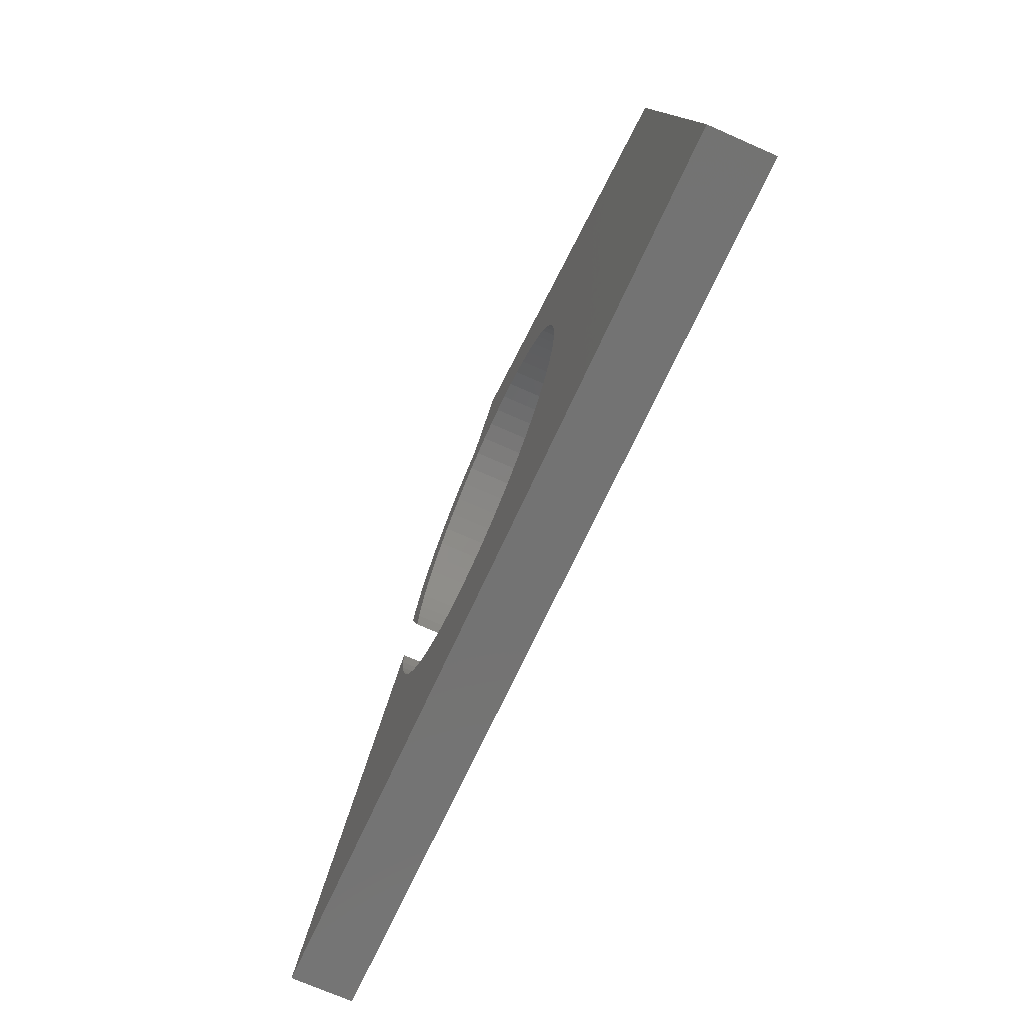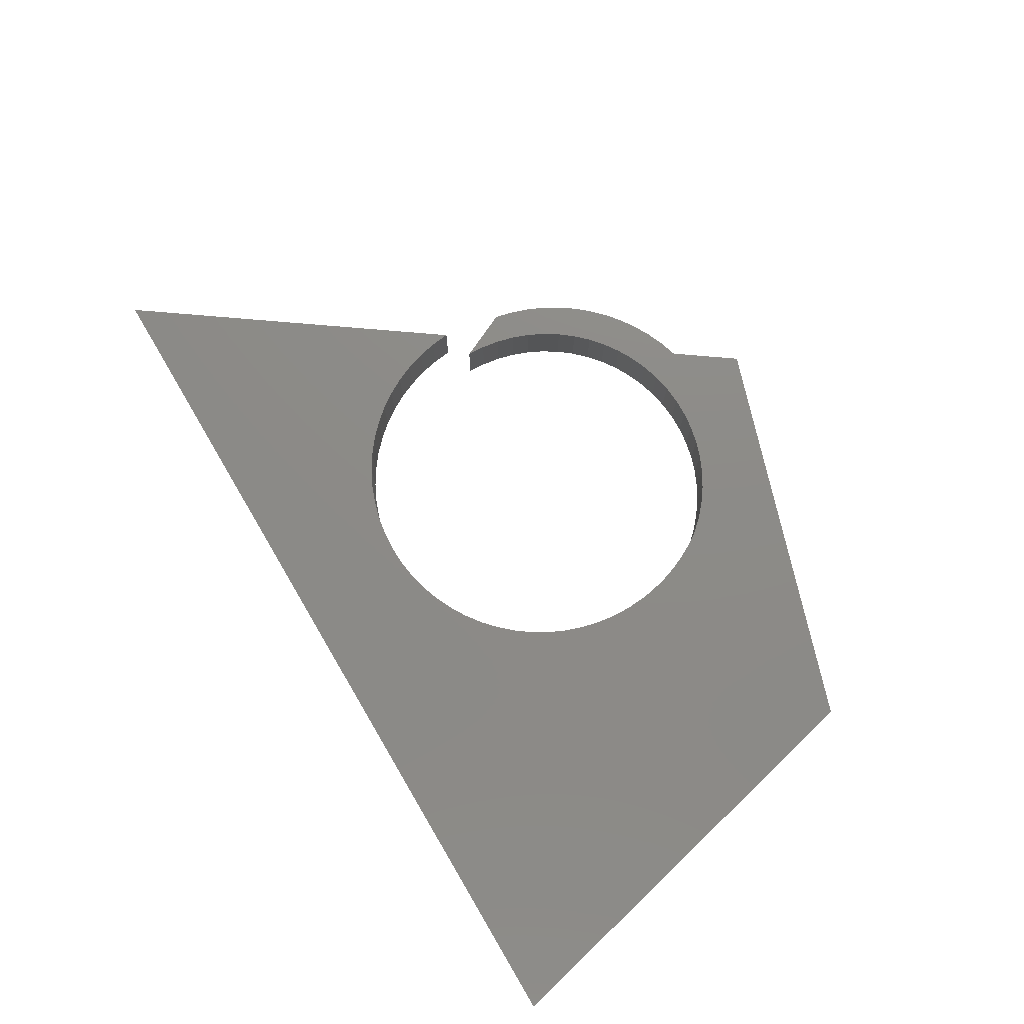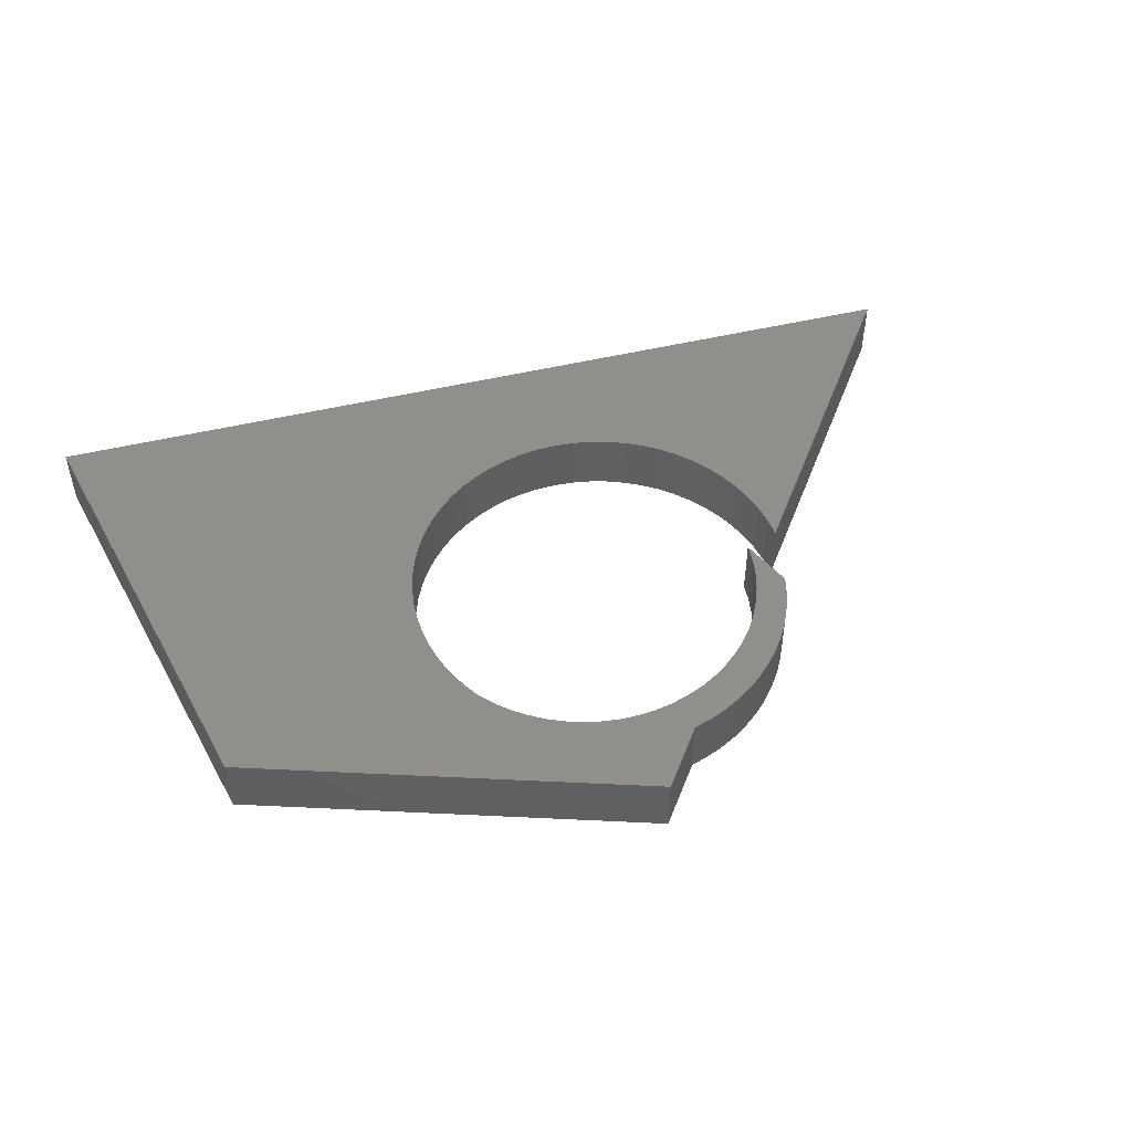
<metadata>
{"format":"stl","ext":"stl","renderer":"f3d","projection":"perspective","resolution":1024,"background":"white","views":[{"elev":-71.7,"azim":66.2,"up":"+Y"},{"elev":76.2,"azim":52.9,"up":"+Z"},{"elev":49.6,"azim":158.6,"up":"+Z"}]}
</metadata>
<code>
# stl→obj: 306 verts, 608 faces
v -0.5563 -0.07479 -0.01587
v -0.5563 -0.03608 -0.01587
v -0.5563 -0.03608 0.03175
v -0.5563 -0.07479 0.03175
v -0.5526 -0.1133 -0.01587
v -0.5526 -0.1133 0.03175
v -0.545 -0.1513 -0.01587
v -0.545 -0.1513 0.03175
v -0.5336 -0.1883 -0.01587
v -0.5336 -0.1883 0.03175
v -0.5187 -0.224 -0.01587
v -0.5187 -0.224 0.03175
v -0.5002 -0.258 -0.01587
v -0.5002 -0.258 0.03175
v -0.4785 -0.29 -0.01587
v -0.4785 -0.29 0.03175
v -0.4536 -0.3197 -0.01587
v -0.4536 -0.3197 0.03175
v -0.426 -0.3468 -0.01587
v -0.426 -0.3468 0.03175
v -0.3957 -0.371 -0.01587
v -0.3957 -0.371 0.03175
v -0.3633 -0.392 -0.01587
v -0.3633 -0.392 0.03175
v -0.3288 -0.4097 -0.01587
v -0.3288 -0.4097 0.03175
v -0.2928 -0.4239 -0.01587
v -0.2928 -0.4239 0.03175
v -0.2556 -0.4344 -0.01587
v -0.2556 -0.4344 0.03175
v -0.2175 -0.4412 -0.01587
v -0.2175 -0.4412 0.03175
v -0.1789 -0.4441 -0.01587
v -0.1789 -0.4441 0.03175
v -0.1402 -0.4432 0.03175
v -0.1402 -0.4432 -0.01587
v -0.1018 -0.4384 -0.01587
v -0.1018 -0.4384 0.03175
v -0.06402 -0.4299 -0.01587
v -0.06402 -0.4299 0.03175
v -0.02732 -0.4176 0.03175
v -0.02732 -0.4176 -0.01587
v 0.007973 -0.4017 -0.01587
v 0.007973 -0.4017 0.03175
v 0.04151 -0.3823 0.03175
v 0.04151 -0.3823 -0.01587
v 0.07295 -0.3598 -0.01587
v 0.07295 -0.3598 0.03175
v 0.102 -0.3342 0.03175
v 0.102 -0.3342 -0.01587
v 0.1283 -0.3058 0.03175
v 0.1283 -0.3058 -0.01587
v 0.1517 -0.275 -0.01587
v 0.1517 -0.275 0.03175
v 0.1719 -0.2419 -0.01587
v 0.1719 -0.2419 0.03175
v 0.1887 -0.2071 0.03175
v 0.1887 -0.2071 -0.01587
v 0.202 -0.1707 -0.01587
v 0.202 -0.1707 0.03175
v 0.2115 -0.1332 0.03175
v 0.2115 -0.1332 -0.01587
v 0.2173 -0.09492 -0.01587
v 0.2173 -0.09492 0.03175
v 0.2192 -0.05626 0.03175
v 0.2192 -0.05626 -0.01587
v -1.051 -0.5854 -0.01587
v -1.051 -0.5854 0.03175
v 0.2178 -0.02342 -0.01587
v 0.2178 -0.02342 0.03175
v 0.2137 0.009195 -0.01587
v 0.2137 0.009195 0.03175
v 0.2067 0.04133 -0.01587
v 0.2067 0.04133 0.03175
v 0.1971 0.07277 -0.01587
v 0.1971 0.07277 0.03175
v 0.1849 0.1033 -0.01587
v 0.1849 0.1033 0.03175
v 0.1701 0.1327 -0.01587
v 0.1701 0.1327 0.03175
v -0.5563 -0.03608 -0.09524
v -0.5563 -0.07479 -0.09524
v -0.5526 -0.1133 -0.09524
v -0.545 -0.1513 -0.09524
v -0.5336 -0.1883 -0.09524
v -0.5187 -0.224 -0.09524
v -0.5002 -0.258 -0.09524
v -0.4785 -0.29 -0.09524
v -0.4536 -0.3197 -0.09524
v -0.426 -0.3468 -0.09524
v -0.3957 -0.371 -0.09524
v -0.3633 -0.392 -0.09524
v -0.3288 -0.4097 -0.09524
v -0.2928 -0.4239 -0.09524
v -0.2556 -0.4344 -0.09524
v -0.2175 -0.4412 -0.09524
v -0.1789 -0.4441 -0.09524
v -0.1402 -0.4432 -0.09524
v -0.1018 -0.4384 -0.09524
v -0.06402 -0.4299 -0.09524
v -0.02732 -0.4176 -0.09524
v 0.007973 -0.4017 -0.09524
v 0.04151 -0.3823 -0.09524
v 0.07295 -0.3598 -0.09524
v 0.102 -0.3342 -0.09524
v 0.1283 -0.3058 -0.09524
v 0.1517 -0.275 -0.09524
v 0.1719 -0.2419 -0.09524
v 0.1887 -0.2071 -0.09524
v 0.202 -0.1707 -0.09524
v 0.2115 -0.1332 -0.09524
v 0.2173 -0.09492 -0.09524
v 0.2192 -0.05626 -0.09524
v 0.7836 -0.797 0.03175
v 0.2192 0.01429 0.03175
v 0.211 0.04542 0.03175
v 0.2 0.07569 0.03175
v 0.1864 0.1048 0.03175
v 0.2545 0.04956 0.03175
v -0.09824 0.4728 0.03175
v -0.1974 0.3626 0.03175
v -0.1598 0.3665 0.03175
v -0.1219 0.3667 0.03175
v -0.08425 0.3634 0.03175
v -0.04704 0.3566 0.03175
v -0.01064 0.3463 0.03175
v 0.02463 0.3326 0.03175
v 0.05845 0.3156 0.03175
v 0.09053 0.2956 0.03175
v 0.6778 0.1201 0.03175
v 0.1206 0.2726 0.03175
v 0.1483 0.2469 0.03175
v 0.1735 0.2187 0.03175
v 0.196 0.1882 0.03175
v 0.2155 0.1558 0.03175
v 0.2318 0.1216 0.03175
v 0.2448 0.08614 0.03175
v 0.7836 -0.797 -0.01587
v -1.051 -0.5854 -0.09524
v 0.1487 0.1624 -0.01587
v 0.1487 0.1624 0.03175
v 0.1244 0.1897 -0.01587
v 0.1244 0.1897 0.03175
v 0.09744 0.2144 -0.01587
v 0.09744 0.2144 0.03175
v 0.06807 0.2363 -0.01587
v 0.06807 0.2363 0.03175
v 0.03663 0.255 -0.01587
v 0.03663 0.255 0.03175
v 0.003438 0.2704 -0.01587
v 0.003438 0.2704 0.03175
v -0.03115 0.2824 -0.01587
v -0.03115 0.2824 0.03175
v -0.06679 0.2907 -0.01587
v -0.06679 0.2907 0.03175
v -0.1031 0.2954 -0.01587
v -0.1031 0.2954 0.03175
v -0.1397 0.2964 -0.01587
v -0.1397 0.2964 0.03175
v -0.1762 0.2936 -0.01587
v -0.1762 0.2936 0.03175
v -0.2122 0.2871 -0.01587
v -0.2122 0.2871 0.03175
v -0.2473 0.2769 -0.01587
v -0.2473 0.2769 0.03175
v -0.2813 0.2632 -0.01587
v -0.2813 0.2632 0.03175
v -0.3137 0.2461 -0.01587
v -0.3137 0.2461 0.03175
v -0.3441 0.2258 -0.01587
v -0.3441 0.2258 0.03175
v -0.3723 0.2025 -0.01587
v -0.3723 0.2025 0.03175
v -0.398 0.1765 0.03175
v -0.398 0.1765 -0.01587
v -0.4209 0.1479 -0.01587
v -0.4209 0.1479 0.03175
v -0.4408 0.1172 -0.01587
v -0.4408 0.1172 0.03175
v -0.4574 0.08456 -0.01587
v -0.4574 0.08456 0.03175
v -0.4706 0.05042 -0.01587
v -0.4706 0.05042 0.03175
v -0.4803 0.01512 -0.01587
v -0.4803 0.01512 0.03175
v -0.4862 -0.02099 -0.01587
v -0.4862 -0.02099 0.03175
v 0.2178 -0.02342 -0.09524
v 0.2137 0.009195 -0.09524
v 0.2067 0.04133 -0.09524
v 0.1971 0.07277 -0.09524
v 0.1849 0.1033 -0.09524
v 0.1701 0.1327 -0.09524
v 0.7836 -0.797 -0.09524
v 0.2192 0.01429 -0.09524
v 0.211 0.04542 -0.09524
v 0.2 0.07569 -0.09524
v 0.1864 0.1048 -0.09524
v 0.2545 0.04956 -0.09524
v -0.09824 0.4728 -0.09524
v -0.1598 0.3665 -0.09524
v -0.1974 0.3626 -0.09524
v -0.1219 0.3667 -0.09524
v -0.08425 0.3634 -0.09524
v -0.04704 0.3566 -0.09524
v -0.01064 0.3463 -0.09524
v 0.02463 0.3326 -0.09524
v 0.05845 0.3156 -0.09524
v 0.09053 0.2956 -0.09524
v 0.6778 0.1201 -0.09524
v 0.1206 0.2726 -0.09524
v 0.1483 0.2469 -0.09524
v 0.1735 0.2187 -0.09524
v 0.196 0.1882 -0.09524
v 0.2155 0.1558 -0.09524
v 0.2318 0.1216 -0.09524
v 0.2448 0.08614 -0.09524
v -0.2295 0.327 0.03175
v -0.1934 0.331 0.03175
v -0.157 0.3316 0.03175
v -0.1207 0.3288 0.03175
v -0.08486 0.3226 0.03175
v -0.04974 0.313 0.03175
v -0.01567 0.3003 0.03175
v 0.01705 0.2844 0.03175
v 0.04813 0.2654 0.03175
v 0.1509 0.1636 0.03175
v 0.07731 0.2437 0.03175
v 0.1289 0.1926 0.03175
v 0.1043 0.2193 0.03175
v -0.1974 0.3626 -0.01587
v -0.09824 0.4728 -0.01587
v 0.6778 0.1201 -0.01587
v -0.5215 0.08483 -0.01587
v -0.5215 0.08483 0.03175
v 0.1487 0.1624 -0.09524
v 0.1244 0.1897 -0.09524
v 0.09744 0.2144 -0.09524
v 0.06807 0.2363 -0.09524
v 0.03663 0.255 -0.09524
v 0.003438 0.2704 -0.09524
v -0.03115 0.2824 -0.09524
v -0.06679 0.2907 -0.09524
v -0.1031 0.2954 -0.09524
v -0.1397 0.2964 -0.09524
v -0.1762 0.2936 -0.09524
v -0.2122 0.2871 -0.09524
v -0.2473 0.2769 -0.09524
v -0.2813 0.2632 -0.09524
v -0.3137 0.2461 -0.09524
v -0.3441 0.2258 -0.09524
v -0.3723 0.2025 -0.09524
v -0.398 0.1765 -0.09524
v -0.4209 0.1479 -0.09524
v -0.4408 0.1172 -0.09524
v -0.4574 0.08456 -0.09524
v -0.4706 0.05042 -0.09524
v -0.4803 0.01512 -0.09524
v -0.4862 -0.02099 -0.09524
v -0.5087 0.1201 0.03175
v -0.4927 0.154 0.03175
v -0.4736 0.1862 0.03175
v -0.4515 0.2165 0.03175
v -0.4267 0.2447 0.03175
v -0.3994 0.2704 0.03175
v -0.3699 0.2934 0.03175
v -0.3383 0.3136 0.03175
v -0.3049 0.3308 0.03175
v -0.2701 0.3447 0.03175
v -0.2342 0.3554 0.03175
v -0.1934 0.331 -0.09524
v -0.2295 0.327 -0.09524
v -0.157 0.3316 -0.09524
v -0.1207 0.3288 -0.09524
v -0.08486 0.3226 -0.09524
v -0.04974 0.313 -0.09524
v -0.01567 0.3003 -0.09524
v 0.01705 0.2844 -0.09524
v 0.04813 0.2654 -0.09524
v 0.1509 0.1636 -0.09524
v 0.07731 0.2437 -0.09524
v 0.1289 0.1926 -0.09524
v 0.1043 0.2193 -0.09524
v -0.5087 0.1201 -0.01587
v -0.4927 0.154 -0.01587
v -0.4736 0.1862 -0.01587
v -0.4515 0.2165 -0.01587
v -0.4267 0.2447 -0.01587
v -0.3994 0.2704 -0.01587
v -0.3699 0.2934 -0.01587
v -0.3383 0.3136 -0.01587
v -0.3049 0.3308 -0.01587
v -0.2701 0.3447 -0.01587
v -0.2342 0.3554 -0.01587
v -0.5215 0.08483 -0.09524
v -0.5087 0.1201 -0.09524
v -0.4927 0.154 -0.09524
v -0.4736 0.1862 -0.09524
v -0.4515 0.2165 -0.09524
v -0.4267 0.2447 -0.09524
v -0.3994 0.2704 -0.09524
v -0.3699 0.2934 -0.09524
v -0.3383 0.3136 -0.09524
v -0.3049 0.3308 -0.09524
v -0.2701 0.3447 -0.09524
v -0.2342 0.3554 -0.09524
f 1 2 3
f 1 3 4
f 5 4 6
f 5 1 4
f 7 6 8
f 7 5 6
f 9 8 10
f 9 7 8
f 11 10 12
f 11 9 10
f 13 12 14
f 13 11 12
f 15 14 16
f 15 13 14
f 17 15 16
f 17 16 18
f 19 17 18
f 19 18 20
f 21 20 22
f 21 19 20
f 23 22 24
f 23 21 22
f 25 24 26
f 25 23 24
f 27 26 28
f 27 25 26
f 29 28 30
f 29 27 28
f 31 30 32
f 31 29 30
f 33 32 34
f 33 34 35
f 33 31 32
f 36 33 35
f 37 35 38
f 37 36 35
f 39 38 40
f 39 40 41
f 39 37 38
f 42 39 41
f 43 41 44
f 43 44 45
f 43 42 41
f 46 43 45
f 47 45 48
f 47 48 49
f 47 46 45
f 50 49 51
f 50 47 49
f 52 50 51
f 53 51 54
f 53 52 51
f 55 54 56
f 55 56 57
f 55 53 54
f 58 55 57
f 59 57 60
f 59 60 61
f 59 58 57
f 62 59 61
f 63 61 64
f 63 64 65
f 63 62 61
f 66 63 65
f 67 3 2
f 67 68 3
f 69 66 65
f 69 65 70
f 71 70 72
f 71 69 70
f 73 72 74
f 73 71 72
f 75 74 76
f 75 73 74
f 77 76 78
f 77 75 76
f 79 78 80
f 79 77 78
f 1 81 2
f 1 82 81
f 5 83 82
f 5 82 1
f 7 84 83
f 7 83 5
f 9 85 84
f 9 84 7
f 11 86 85
f 11 85 9
f 13 87 86
f 13 86 11
f 15 88 87
f 15 87 13
f 17 88 15
f 17 89 88
f 19 89 17
f 19 90 89
f 21 91 90
f 21 90 19
f 23 92 91
f 23 91 21
f 25 93 92
f 25 92 23
f 27 94 93
f 27 93 25
f 29 95 94
f 29 94 27
f 31 96 95
f 31 95 29
f 33 97 96
f 33 96 31
f 36 98 97
f 36 97 33
f 37 99 98
f 37 98 36
f 39 100 99
f 39 99 37
f 42 101 100
f 42 100 39
f 43 102 101
f 43 103 102
f 43 101 42
f 46 103 43
f 47 104 103
f 47 103 46
f 50 105 104
f 50 104 47
f 52 106 105
f 52 107 106
f 52 105 50
f 53 107 52
f 55 108 107
f 55 107 53
f 58 109 108
f 58 108 55
f 59 110 109
f 59 109 58
f 62 111 110
f 62 110 59
f 63 112 111
f 63 111 62
f 66 113 112
f 66 112 63
f 20 18 68
f 16 68 18
f 22 20 68
f 14 68 16
f 24 22 68
f 12 68 14
f 26 24 68
f 10 68 12
f 28 26 68
f 8 68 10
f 30 28 68
f 6 68 8
f 32 30 68
f 4 68 6
f 34 32 68
f 3 68 4
f 114 34 68
f 114 35 34
f 114 38 35
f 114 40 38
f 114 41 40
f 114 44 41
f 114 45 44
f 114 48 45
f 114 49 48
f 114 51 49
f 114 54 51
f 114 56 54
f 114 57 56
f 60 57 114
f 115 72 70
f 74 72 115
f 116 74 115
f 76 74 116
f 117 76 116
f 78 76 117
f 118 78 117
f 80 78 118
f 119 65 64
f 119 115 70
f 119 70 65
f 120 121 122
f 120 122 123
f 120 123 124
f 120 124 125
f 120 125 126
f 120 126 127
f 120 127 128
f 129 120 128
f 130 61 60
f 130 60 114
f 130 64 61
f 130 129 131
f 130 131 132
f 130 132 133
f 130 133 134
f 130 134 135
f 130 135 136
f 130 136 137
f 130 137 119
f 130 119 64
f 130 120 129
f 138 68 67
f 138 114 68
f 67 2 81
f 67 81 139
f 140 79 80
f 140 80 141
f 142 141 143
f 142 140 141
f 144 143 145
f 144 142 143
f 146 145 147
f 146 144 145
f 148 147 149
f 148 146 147
f 150 149 151
f 150 148 149
f 152 151 153
f 152 150 151
f 154 153 155
f 154 152 153
f 156 155 157
f 156 154 155
f 158 157 159
f 158 156 157
f 160 159 161
f 160 158 159
f 162 160 161
f 162 161 163
f 164 162 163
f 164 163 165
f 166 164 165
f 166 165 167
f 168 166 167
f 168 167 169
f 170 168 169
f 170 169 171
f 172 171 173
f 172 173 174
f 172 170 171
f 175 172 174
f 176 174 177
f 176 175 174
f 178 177 179
f 178 176 177
f 180 179 181
f 180 178 179
f 182 181 183
f 182 180 181
f 184 183 185
f 184 182 183
f 186 185 187
f 186 184 185
f 69 113 66
f 69 188 113
f 71 189 188
f 71 188 69
f 73 190 189
f 73 189 71
f 75 191 190
f 75 190 73
f 77 192 191
f 77 191 75
f 79 193 192
f 79 192 77
f 90 139 89
f 88 89 139
f 91 139 90
f 87 88 139
f 92 139 91
f 86 87 139
f 93 139 92
f 85 86 139
f 94 139 93
f 84 85 139
f 95 139 94
f 83 84 139
f 96 139 95
f 82 83 139
f 97 139 96
f 81 82 139
f 194 139 97
f 194 97 98
f 194 98 99
f 194 99 100
f 194 100 101
f 194 101 102
f 194 102 103
f 194 103 104
f 194 104 105
f 194 105 106
f 194 106 107
f 194 107 108
f 194 108 109
f 110 194 109
f 195 188 189
f 190 195 189
f 196 195 190
f 191 196 190
f 197 196 191
f 192 197 191
f 198 197 192
f 193 198 192
f 199 112 113
f 199 188 195
f 199 113 188
f 200 201 202
f 200 203 201
f 200 204 203
f 200 205 204
f 200 206 205
f 200 207 206
f 200 208 207
f 209 208 200
f 210 110 111
f 210 194 110
f 210 111 112
f 210 211 209
f 210 212 211
f 210 213 212
f 210 214 213
f 210 215 214
f 210 216 215
f 210 217 216
f 210 199 217
f 210 112 199
f 210 209 200
f 121 218 219
f 122 219 220
f 122 121 219
f 123 220 221
f 123 122 220
f 124 221 222
f 124 123 221
f 119 116 115
f 125 222 223
f 125 124 222
f 137 117 116
f 137 116 119
f 126 223 224
f 126 125 223
f 136 118 117
f 136 117 137
f 127 224 225
f 127 126 224
f 135 80 118
f 135 118 136
f 128 225 226
f 128 127 225
f 134 227 80
f 134 80 135
f 129 226 228
f 129 128 226
f 133 229 227
f 133 227 134
f 131 129 228
f 131 228 230
f 132 229 133
f 132 230 229
f 132 131 230
f 231 120 232
f 231 121 120
f 232 130 233
f 232 120 130
f 233 114 138
f 233 130 114
f 138 67 139
f 138 139 194
f 234 186 187
f 234 187 235
f 140 193 79
f 140 236 193
f 142 237 236
f 142 236 140
f 144 238 237
f 144 237 142
f 146 239 238
f 146 238 144
f 148 240 239
f 148 239 146
f 150 241 240
f 150 240 148
f 152 242 241
f 152 241 150
f 154 243 242
f 154 242 152
f 156 244 243
f 156 243 154
f 158 245 244
f 158 244 156
f 160 246 245
f 160 245 158
f 162 246 160
f 162 247 246
f 164 247 162
f 164 248 247
f 166 248 164
f 166 249 248
f 168 249 166
f 168 250 249
f 170 250 168
f 170 251 250
f 172 252 251
f 172 251 170
f 175 253 252
f 175 252 172
f 176 254 253
f 176 253 175
f 178 255 254
f 178 256 255
f 178 254 176
f 180 256 178
f 182 257 256
f 182 256 180
f 184 258 257
f 184 259 258
f 184 257 182
f 186 259 184
f 235 187 185
f 183 235 185
f 181 260 235
f 181 235 183
f 179 261 260
f 179 260 181
f 177 262 261
f 177 261 179
f 263 262 177
f 174 263 177
f 264 263 174
f 173 264 174
f 265 264 173
f 171 265 173
f 266 265 171
f 169 266 171
f 267 266 169
f 167 267 169
f 268 267 167
f 165 268 167
f 269 268 165
f 218 269 165
f 218 165 163
f 270 269 218
f 219 218 163
f 219 163 161
f 220 219 161
f 220 161 159
f 221 220 159
f 221 159 157
f 222 221 157
f 222 157 155
f 223 155 153
f 223 222 155
f 224 153 151
f 224 223 153
f 225 151 149
f 225 224 151
f 226 149 147
f 226 225 149
f 227 141 80
f 228 147 145
f 228 226 147
f 229 143 141
f 229 141 227
f 230 145 143
f 230 228 145
f 230 143 229
f 218 121 270
f 202 271 272
f 201 273 271
f 201 271 202
f 203 274 273
f 203 273 201
f 204 275 274
f 204 274 203
f 199 195 196
f 205 276 275
f 205 275 204
f 217 196 197
f 217 199 196
f 206 277 276
f 206 276 205
f 216 197 198
f 216 217 197
f 207 278 277
f 207 277 206
f 215 198 193
f 215 216 198
f 208 279 278
f 208 278 207
f 214 193 280
f 214 215 193
f 209 281 279
f 209 279 208
f 213 280 282
f 213 214 280
f 211 281 209
f 211 283 281
f 212 213 282
f 212 282 283
f 212 283 211
f 231 232 200
f 231 200 202
f 232 233 210
f 232 210 200
f 233 138 194
f 233 194 210
f 284 234 235
f 284 235 260
f 285 260 261
f 285 284 260
f 286 261 262
f 286 285 261
f 287 262 263
f 287 286 262
f 288 263 264
f 288 287 263
f 289 264 265
f 289 288 264
f 290 265 266
f 290 289 265
f 291 266 267
f 291 290 266
f 292 267 268
f 292 291 267
f 293 268 269
f 293 292 268
f 294 269 270
f 294 293 269
f 231 270 121
f 231 294 270
f 234 259 186
f 234 295 259
f 295 258 259
f 257 258 295
f 256 295 296
f 256 257 295
f 255 296 297
f 255 256 296
f 254 297 298
f 254 255 297
f 299 254 298
f 253 254 299
f 300 253 299
f 252 253 300
f 301 252 300
f 251 252 301
f 302 251 301
f 250 251 302
f 303 250 302
f 249 250 303
f 304 249 303
f 248 249 304
f 305 248 304
f 272 248 305
f 272 247 248
f 306 272 305
f 271 247 272
f 271 246 247
f 273 246 271
f 273 245 246
f 274 245 273
f 274 244 245
f 275 244 274
f 275 243 244
f 276 242 243
f 276 243 275
f 277 241 242
f 277 242 276
f 278 240 241
f 278 241 277
f 279 239 240
f 279 240 278
f 280 193 236
f 281 238 239
f 281 239 279
f 282 236 237
f 282 280 236
f 283 237 238
f 283 238 281
f 283 282 237
f 272 306 202
f 284 295 234
f 284 296 295
f 285 297 296
f 285 296 284
f 286 298 297
f 286 297 285
f 287 299 298
f 287 298 286
f 288 300 299
f 288 299 287
f 289 301 300
f 289 300 288
f 290 302 301
f 290 301 289
f 291 303 302
f 291 302 290
f 292 304 303
f 292 303 291
f 293 305 304
f 293 304 292
f 294 306 305
f 294 202 306
f 294 305 293
f 231 202 294

</code>
